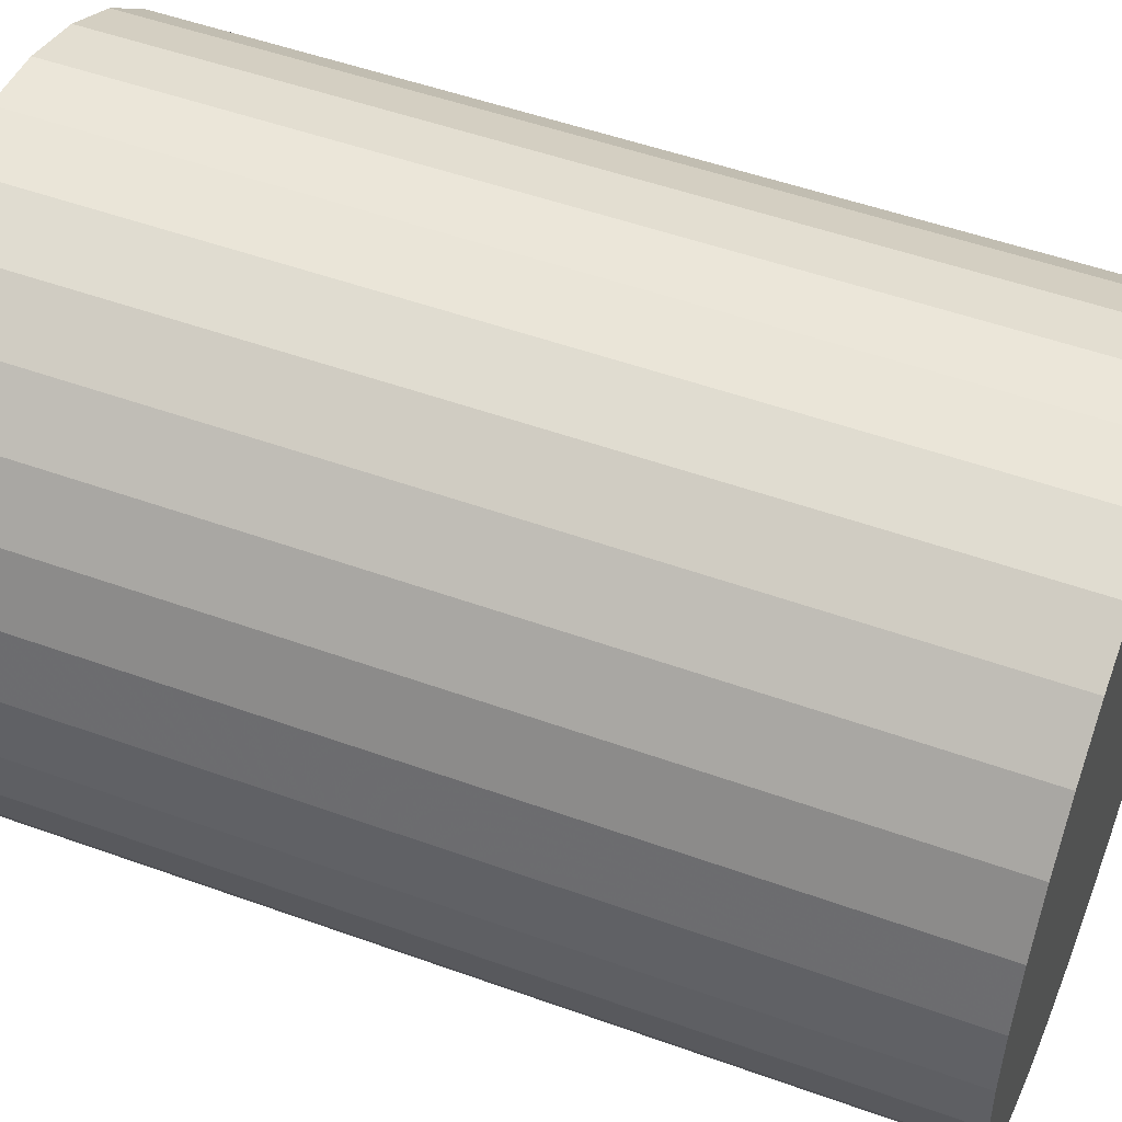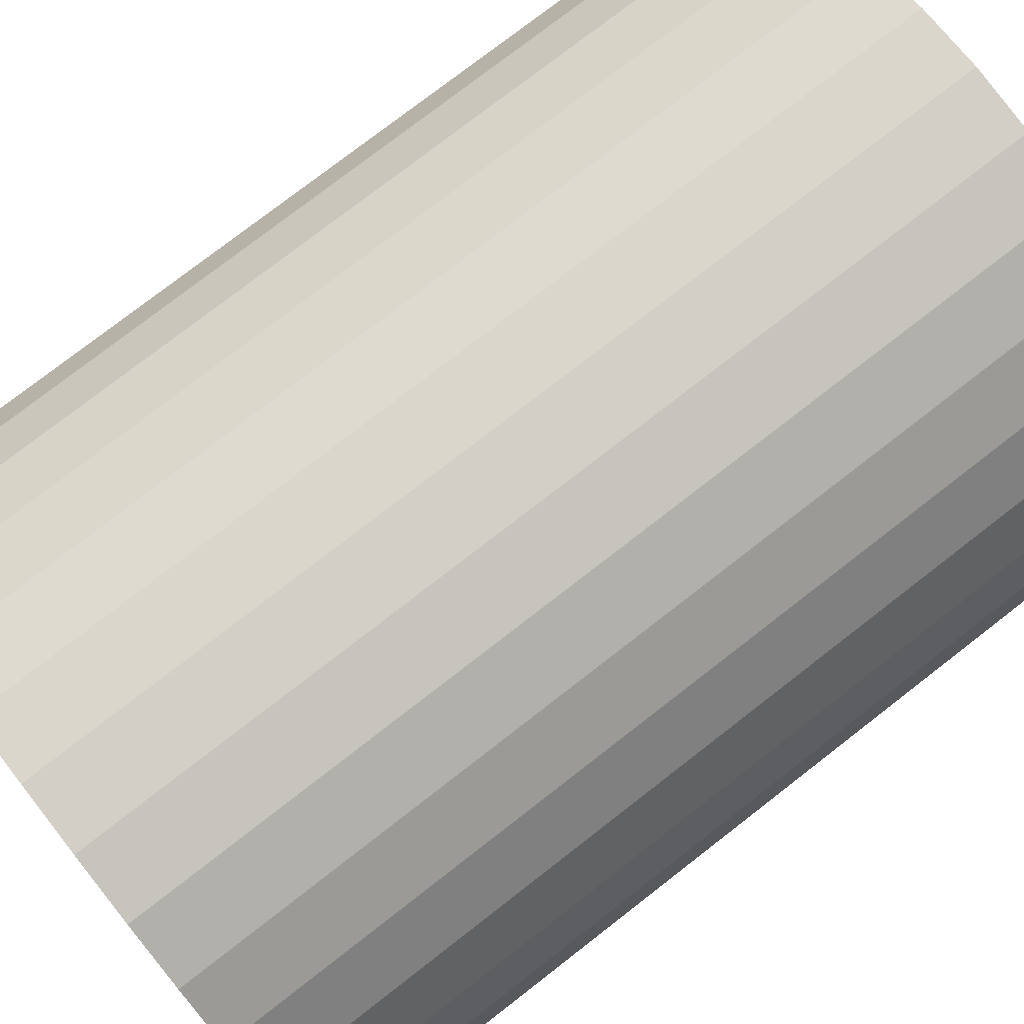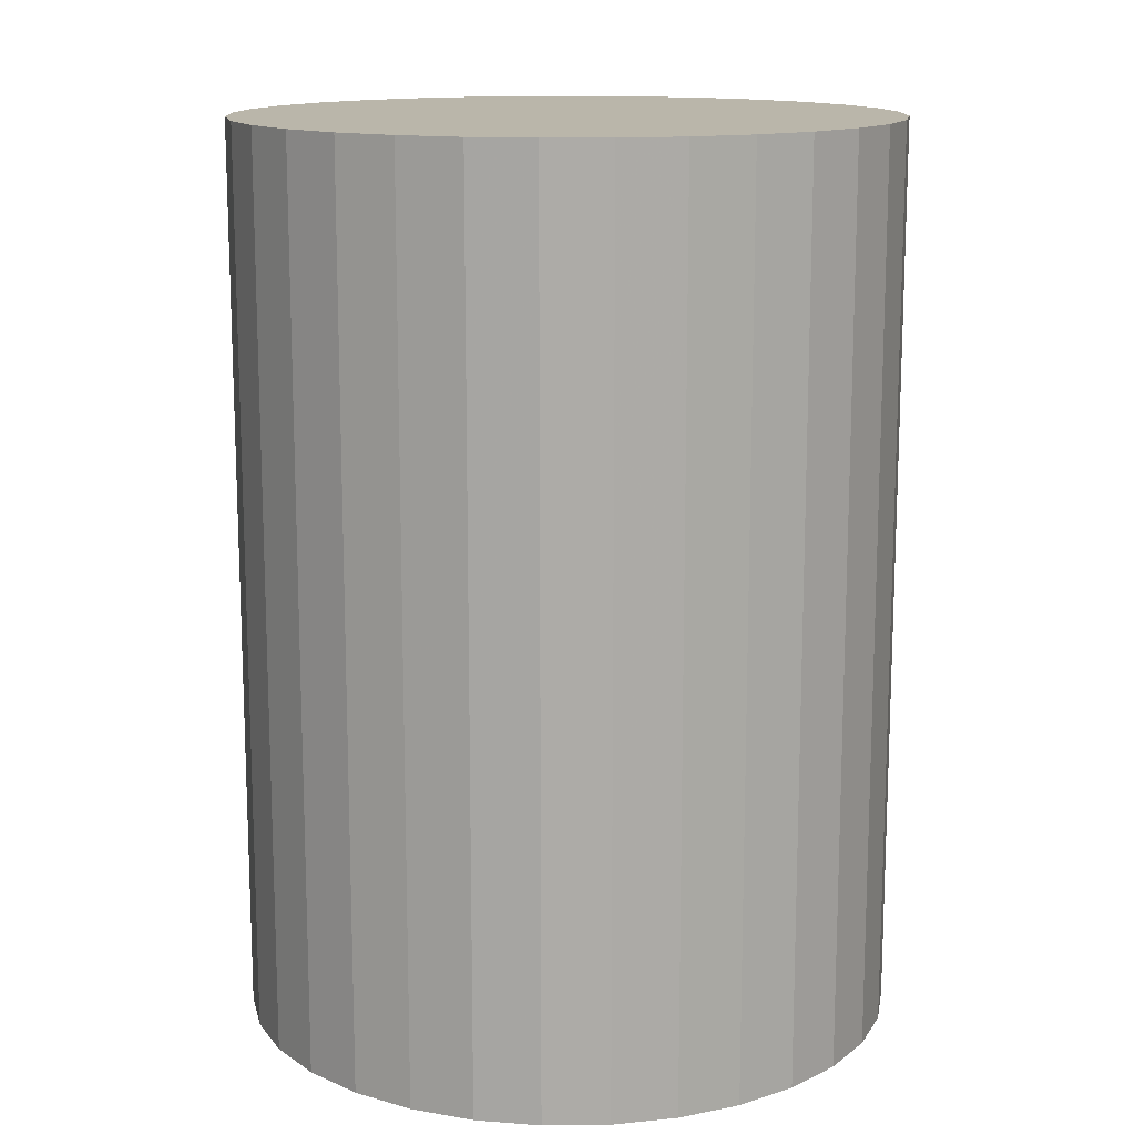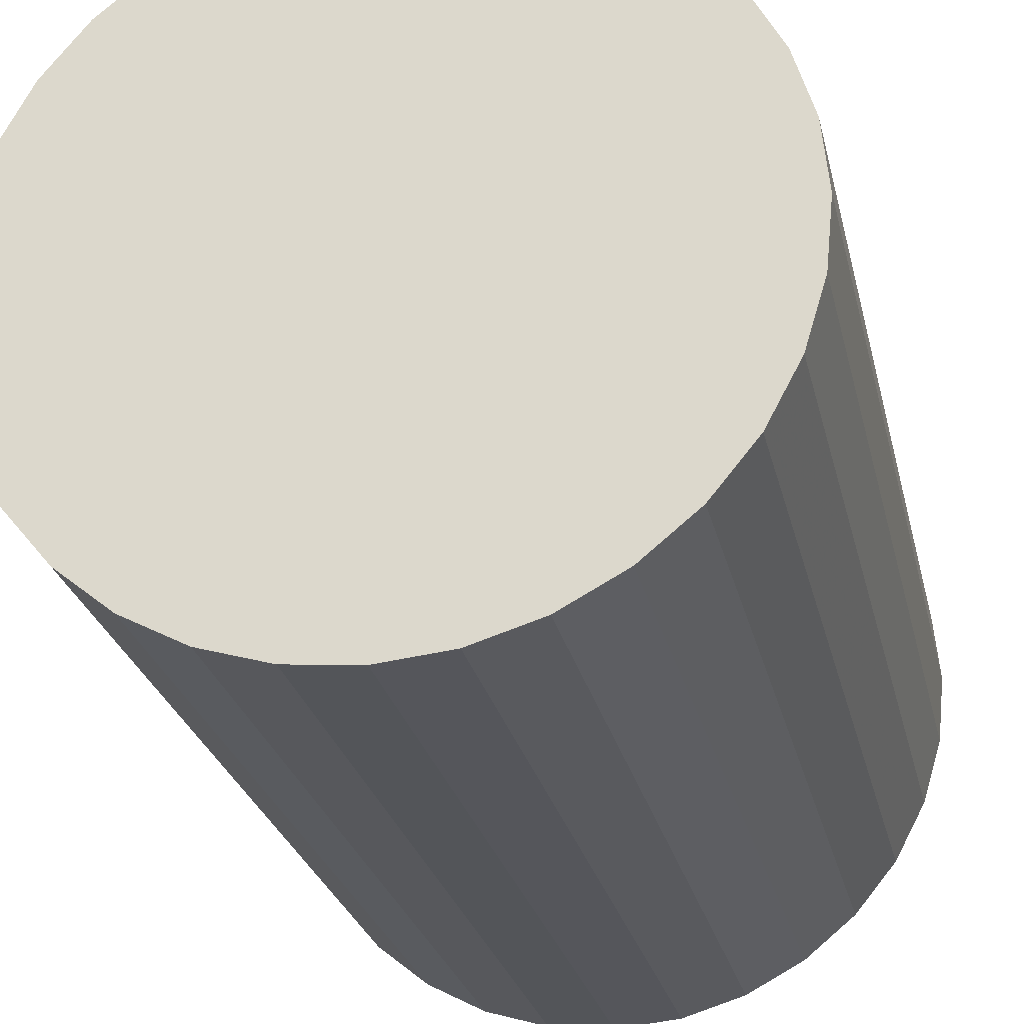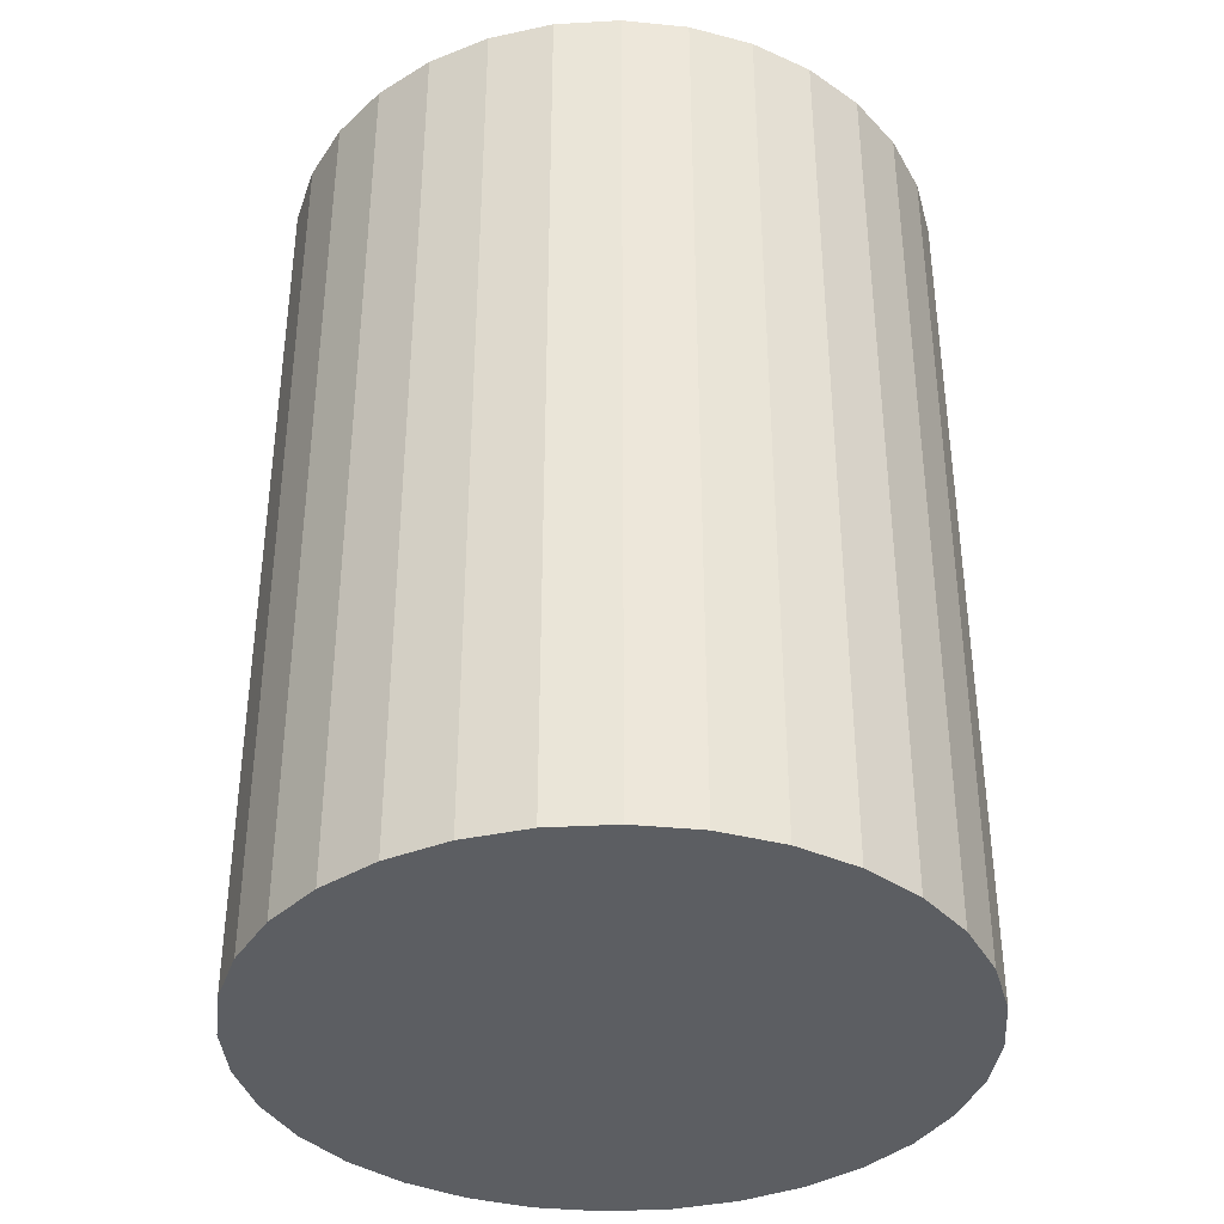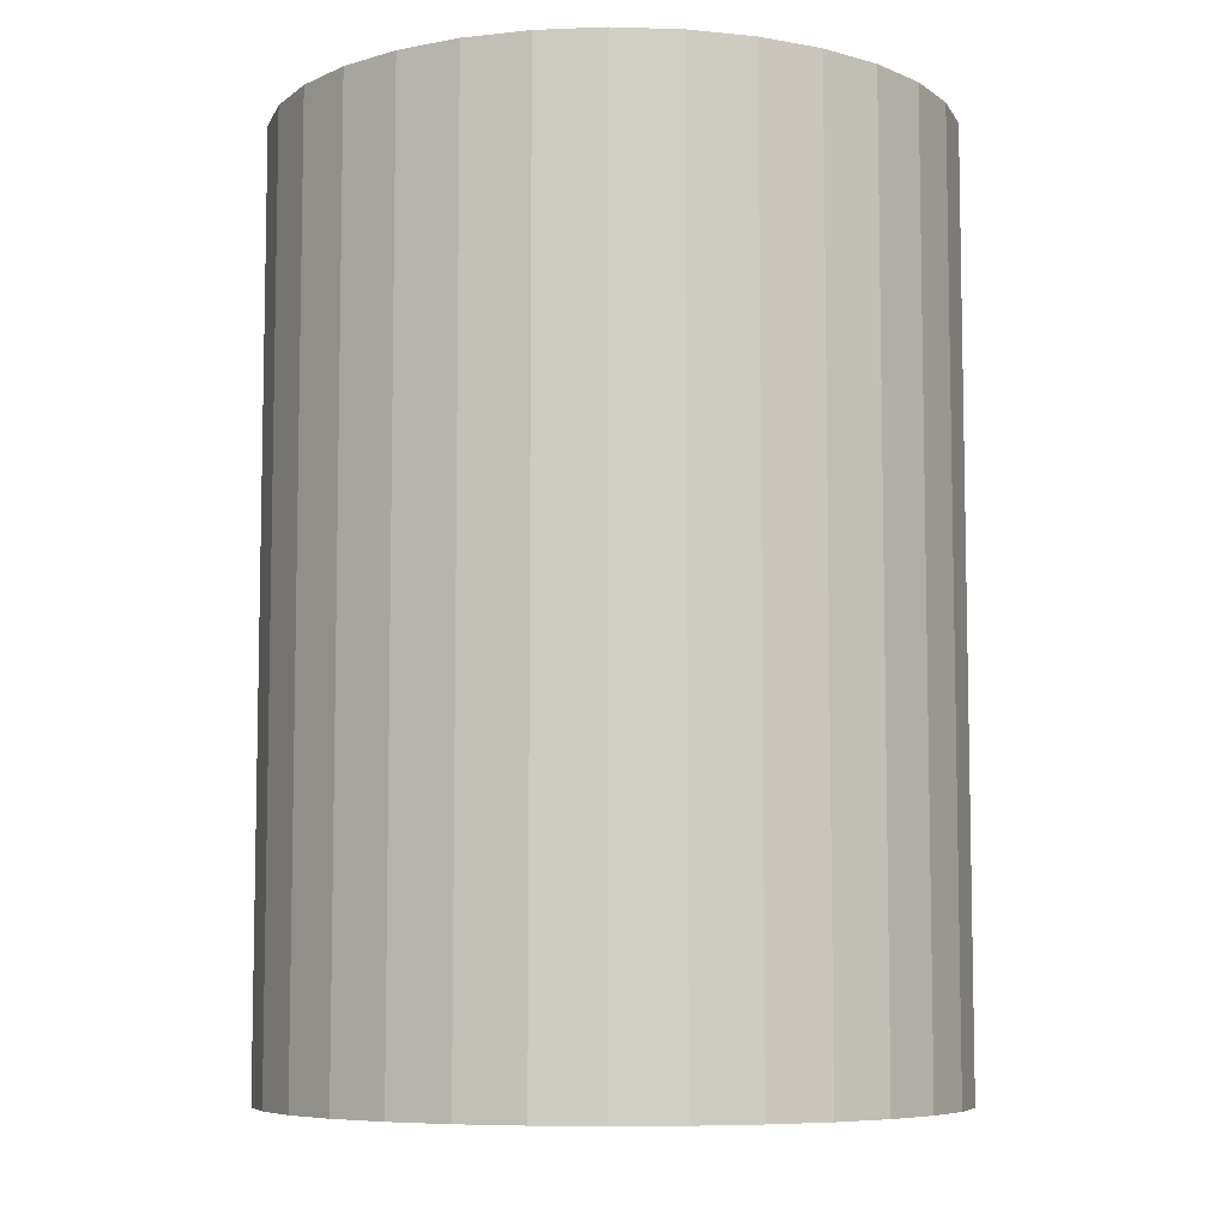
<metadata>
{"format":"obj","ext":"obj","renderer":"f3d","projection":"perspective","resolution":1024,"background":"white","views":[{"elev":50.9,"azim":111.5,"up":"+Y"},{"elev":77.3,"azim":-127.8,"up":"+Y"},{"elev":13.8,"azim":-108.3,"up":"+Z"},{"elev":-25.9,"azim":12.4,"up":"+Y"},{"elev":-37.7,"azim":-147.8,"up":"+Z"},{"elev":-7.3,"azim":79.5,"up":"+Z"}]}
</metadata>
<code>
v 0 0 -0.03895
v 0.02834 0 -0.03895
v 0.02834 0 0.03895
v 0 0 0.03895
v 0.0278 0.005529 -0.03895
v 0.0278 0.005529 0.03895
v 0.02618 0.01085 -0.03895
v 0.02618 0.01085 0.03895
v 0.02356 0.01575 -0.03895
v 0.02356 0.01575 0.03895
v 0.02004 0.02004 -0.03895
v 0.02004 0.02004 0.03895
v 0.01575 0.02356 -0.03895
v 0.01575 0.02356 0.03895
v 0.01085 0.02618 -0.03895
v 0.01085 0.02618 0.03895
v 0.005529 0.0278 -0.03895
v 0.005529 0.0278 0.03895
v 0 0.02834 -0.03895
v 0 0.02834 0.03895
v -0.005529 0.0278 -0.03895
v -0.005529 0.0278 0.03895
v -0.01085 0.02618 -0.03895
v -0.01085 0.02618 0.03895
v -0.01575 0.02356 -0.03895
v -0.01575 0.02356 0.03895
v -0.02004 0.02004 -0.03895
v -0.02004 0.02004 0.03895
v -0.02356 0.01575 -0.03895
v -0.02356 0.01575 0.03895
v -0.02618 0.01085 -0.03895
v -0.02618 0.01085 0.03895
v -0.0278 0.005529 -0.03895
v -0.0278 0.005529 0.03895
v -0.02834 0 -0.03895
v -0.02834 0 0.03895
v -0.0278 -0.005529 -0.03895
v -0.0278 -0.005529 0.03895
v -0.02618 -0.01085 -0.03895
v -0.02618 -0.01085 0.03895
v -0.02356 -0.01575 -0.03895
v -0.02356 -0.01575 0.03895
v -0.02004 -0.02004 -0.03895
v -0.02004 -0.02004 0.03895
v -0.01575 -0.02356 -0.03895
v -0.01575 -0.02356 0.03895
v -0.01085 -0.02618 -0.03895
v -0.01085 -0.02618 0.03895
v -0.005529 -0.0278 -0.03895
v -0.005529 -0.0278 0.03895
v -0 -0.02834 -0.03895
v -0 -0.02834 0.03895
v 0.005529 -0.0278 -0.03895
v 0.005529 -0.0278 0.03895
v 0.01085 -0.02618 -0.03895
v 0.01085 -0.02618 0.03895
v 0.01575 -0.02356 -0.03895
v 0.01575 -0.02356 0.03895
v 0.02004 -0.02004 -0.03895
v 0.02004 -0.02004 0.03895
v 0.02356 -0.01575 -0.03895
v 0.02356 -0.01575 0.03895
v 0.02618 -0.01085 -0.03895
v 0.02618 -0.01085 0.03895
v 0.0278 -0.005529 -0.03895
v 0.0278 -0.005529 0.03895
f 2 1 5
f 2 5 3
f 3 5 6
f 3 6 4
f 5 1 7
f 5 7 6
f 6 7 8
f 6 8 4
f 7 1 9
f 7 9 8
f 8 9 10
f 8 10 4
f 9 1 11
f 9 11 10
f 10 11 12
f 10 12 4
f 11 1 13
f 11 13 12
f 12 13 14
f 12 14 4
f 13 1 15
f 13 15 14
f 14 15 16
f 14 16 4
f 15 1 17
f 15 17 16
f 16 17 18
f 16 18 4
f 17 1 19
f 17 19 18
f 18 19 20
f 18 20 4
f 19 1 21
f 19 21 20
f 20 21 22
f 20 22 4
f 21 1 23
f 21 23 22
f 22 23 24
f 22 24 4
f 23 1 25
f 23 25 24
f 24 25 26
f 24 26 4
f 25 1 27
f 25 27 26
f 26 27 28
f 26 28 4
f 27 1 29
f 27 29 28
f 28 29 30
f 28 30 4
f 29 1 31
f 29 31 30
f 30 31 32
f 30 32 4
f 31 1 33
f 31 33 32
f 32 33 34
f 32 34 4
f 33 1 35
f 33 35 34
f 34 35 36
f 34 36 4
f 35 1 37
f 35 37 36
f 36 37 38
f 36 38 4
f 37 1 39
f 37 39 38
f 38 39 40
f 38 40 4
f 39 1 41
f 39 41 40
f 40 41 42
f 40 42 4
f 41 1 43
f 41 43 42
f 42 43 44
f 42 44 4
f 43 1 45
f 43 45 44
f 44 45 46
f 44 46 4
f 45 1 47
f 45 47 46
f 46 47 48
f 46 48 4
f 47 1 49
f 47 49 48
f 48 49 50
f 48 50 4
f 49 1 51
f 49 51 50
f 50 51 52
f 50 52 4
f 51 1 53
f 51 53 52
f 52 53 54
f 52 54 4
f 53 1 55
f 53 55 54
f 54 55 56
f 54 56 4
f 55 1 57
f 55 57 56
f 56 57 58
f 56 58 4
f 57 1 59
f 57 59 58
f 58 59 60
f 58 60 4
f 59 1 61
f 59 61 60
f 60 61 62
f 60 62 4
f 61 1 63
f 61 63 62
f 62 63 64
f 62 64 4
f 63 1 65
f 63 65 64
f 64 65 66
f 64 66 4
f 65 1 2
f 65 2 66
f 66 2 3
f 66 3 4

</code>
